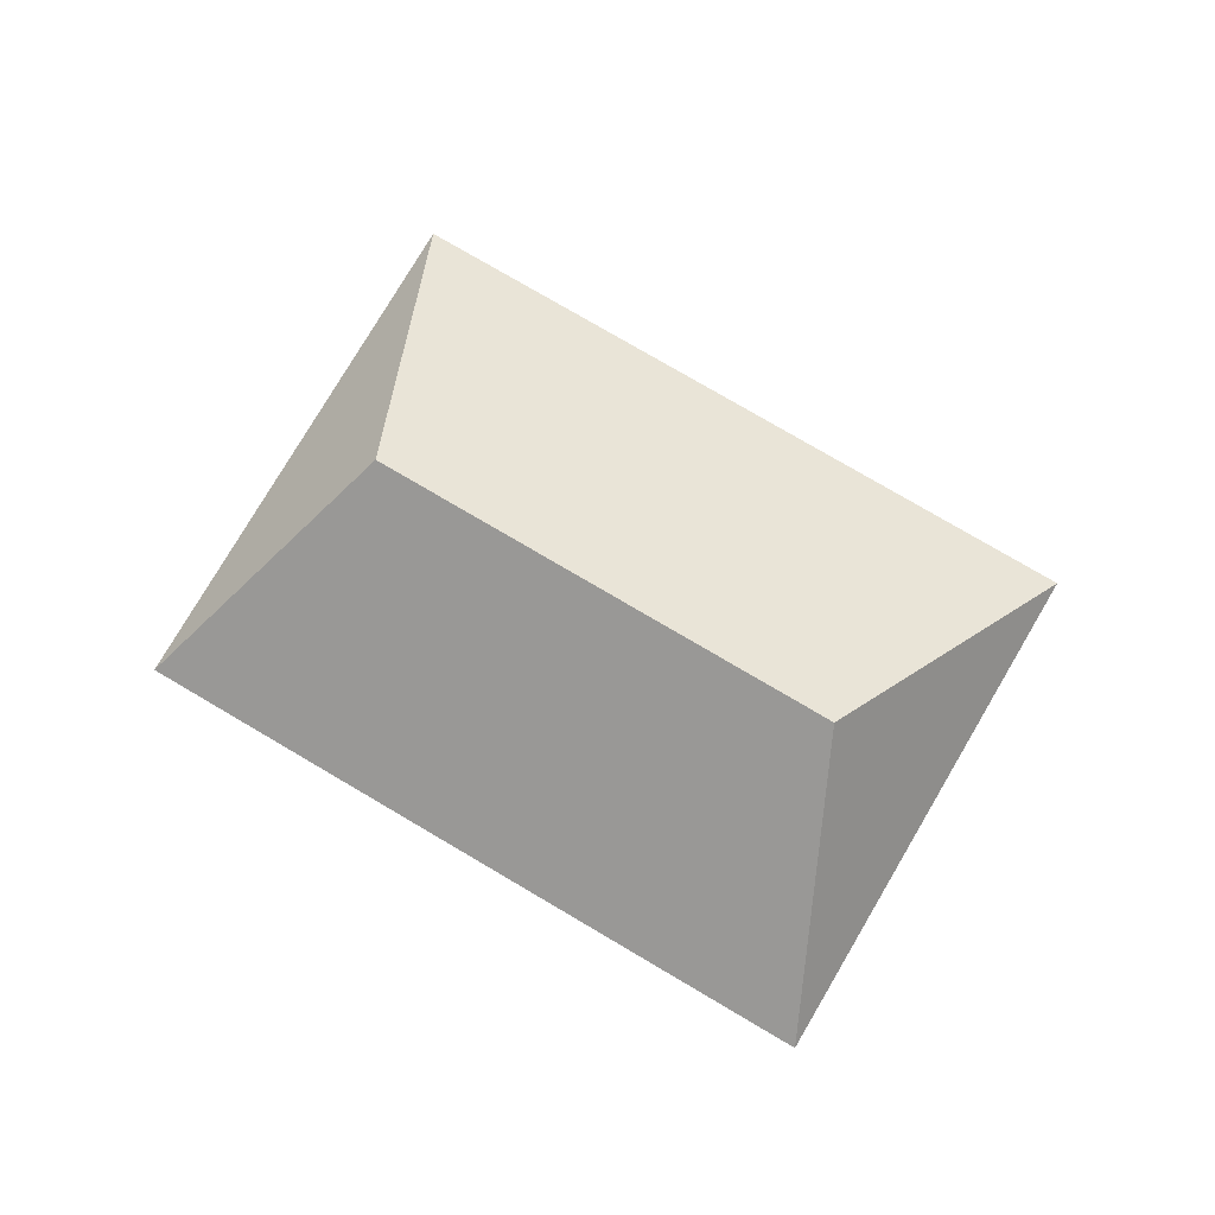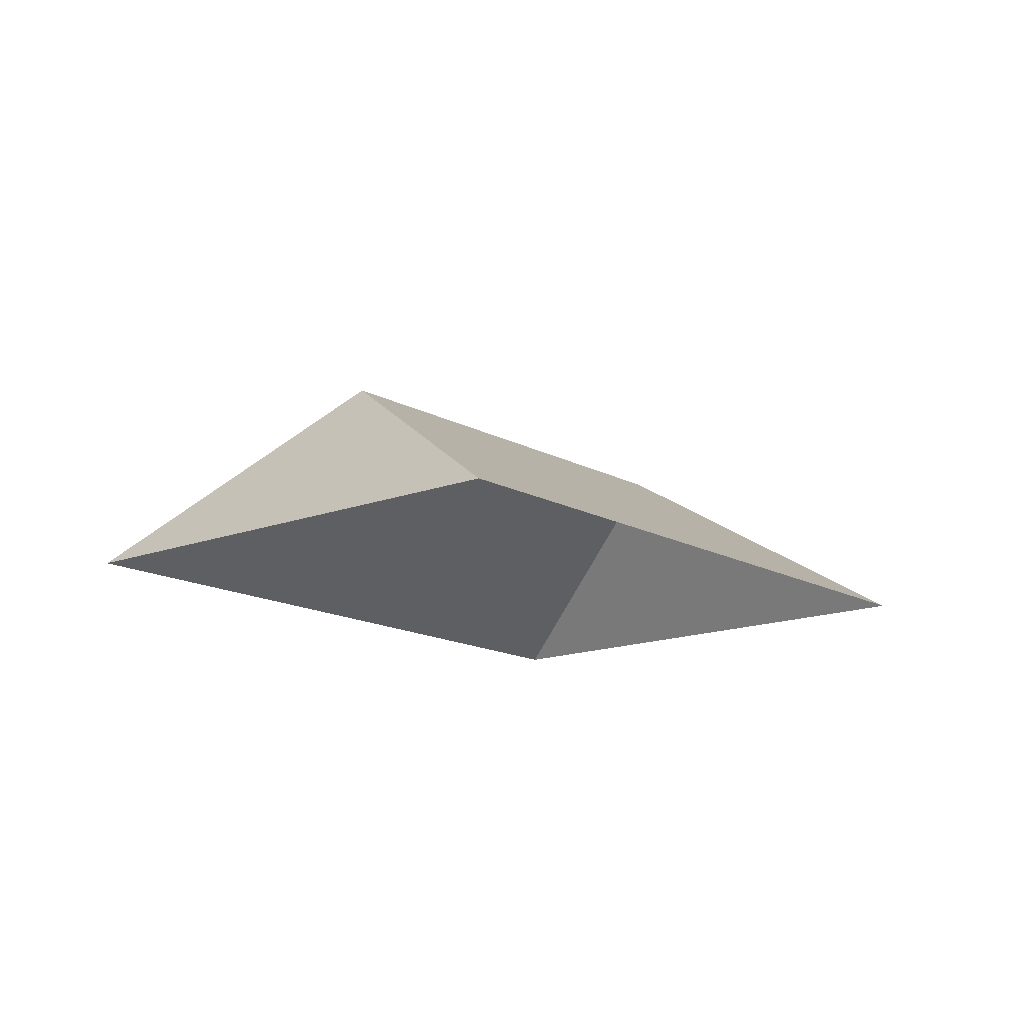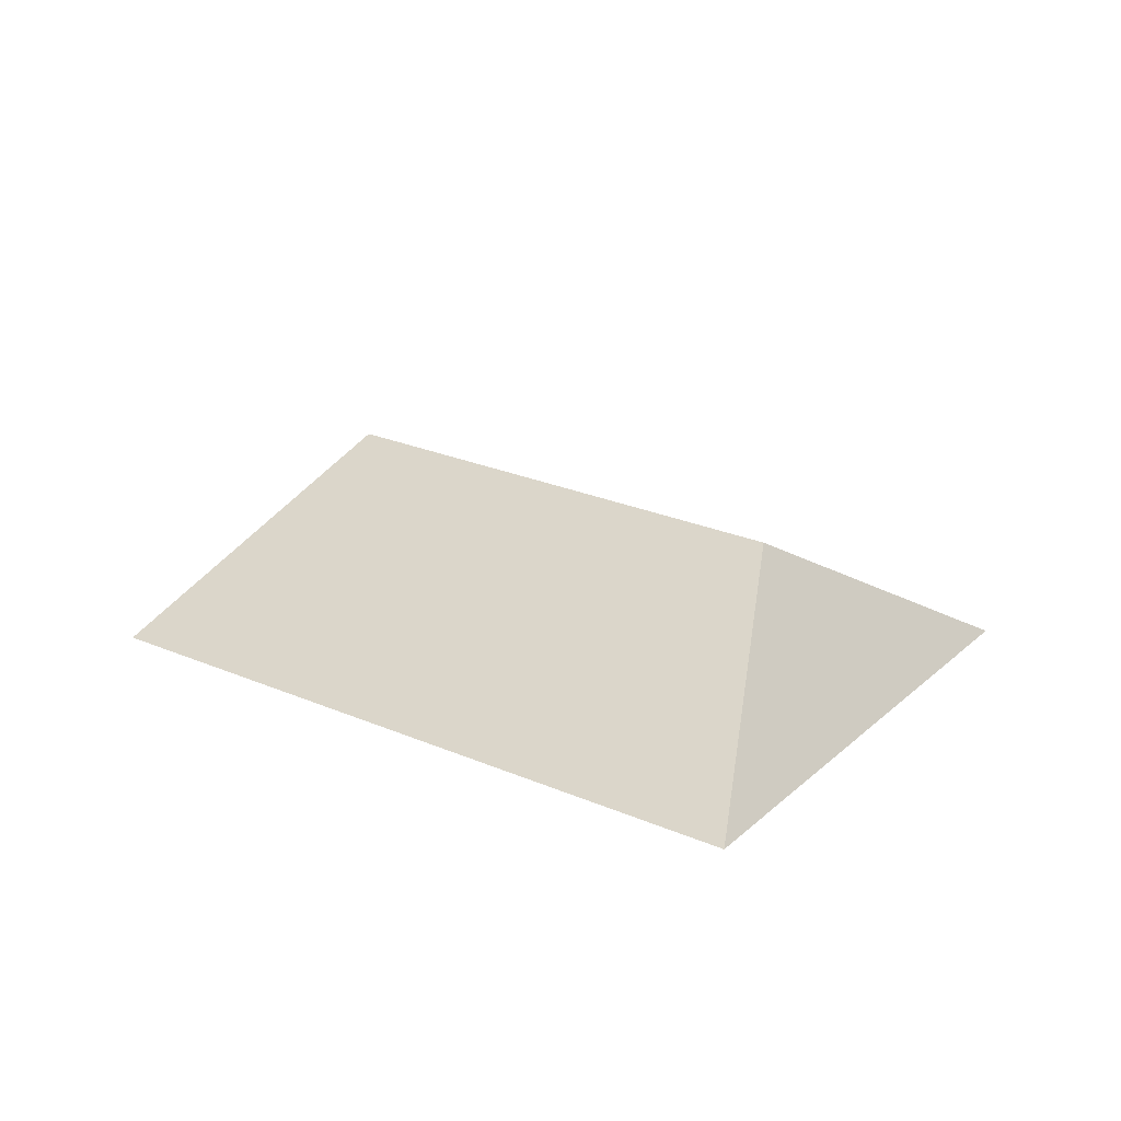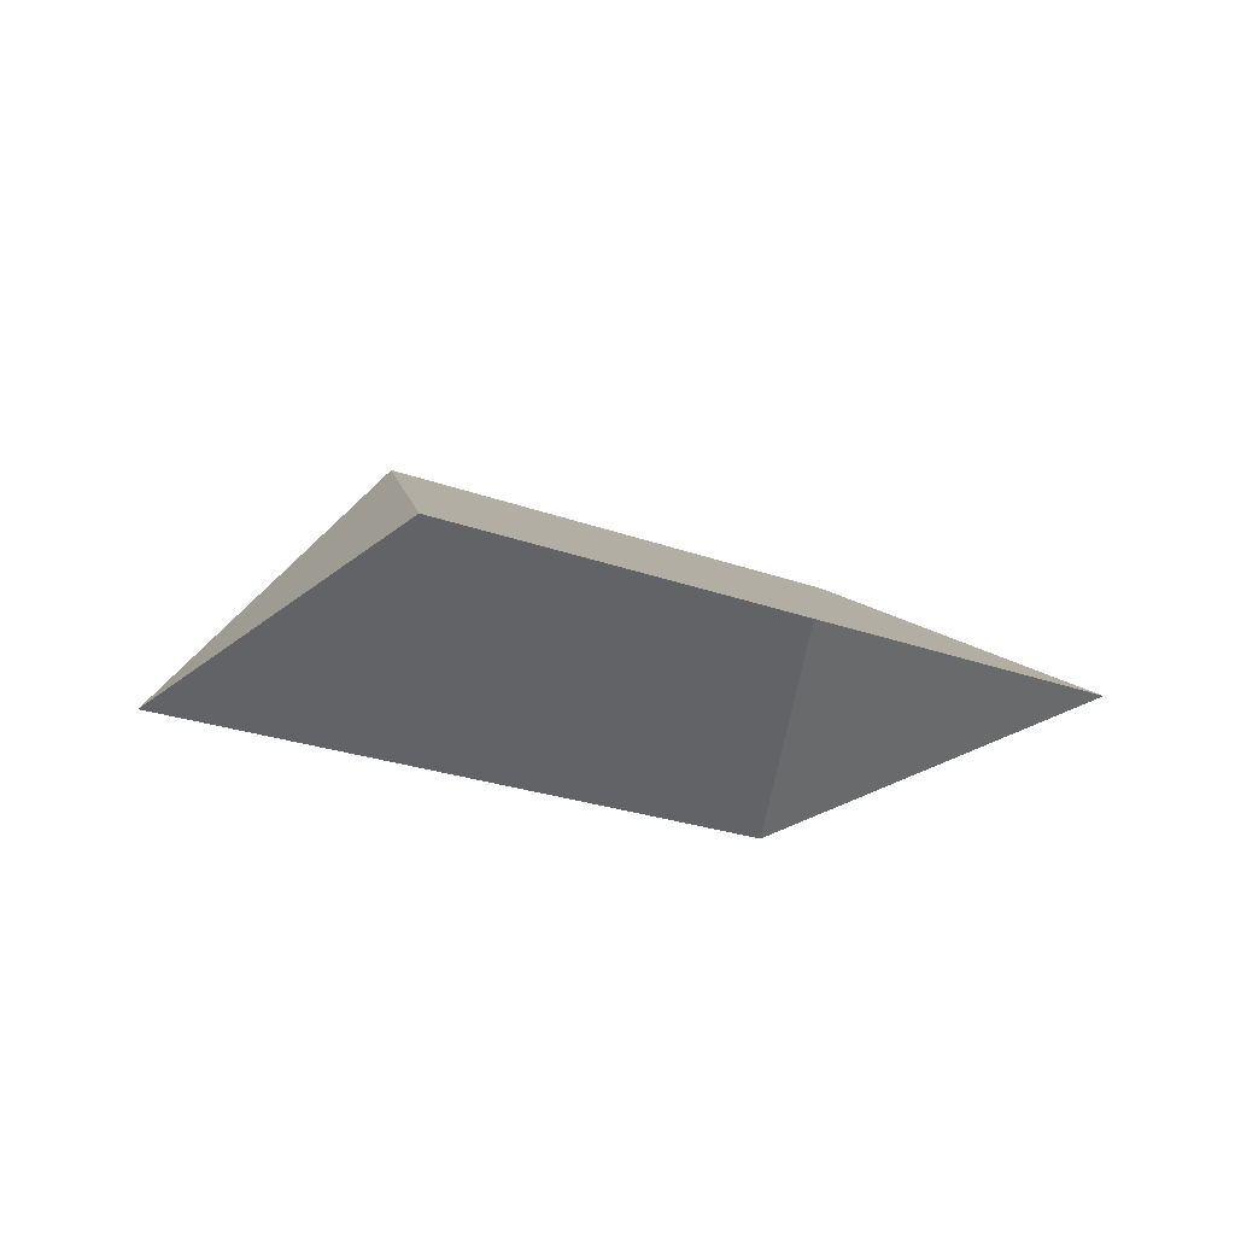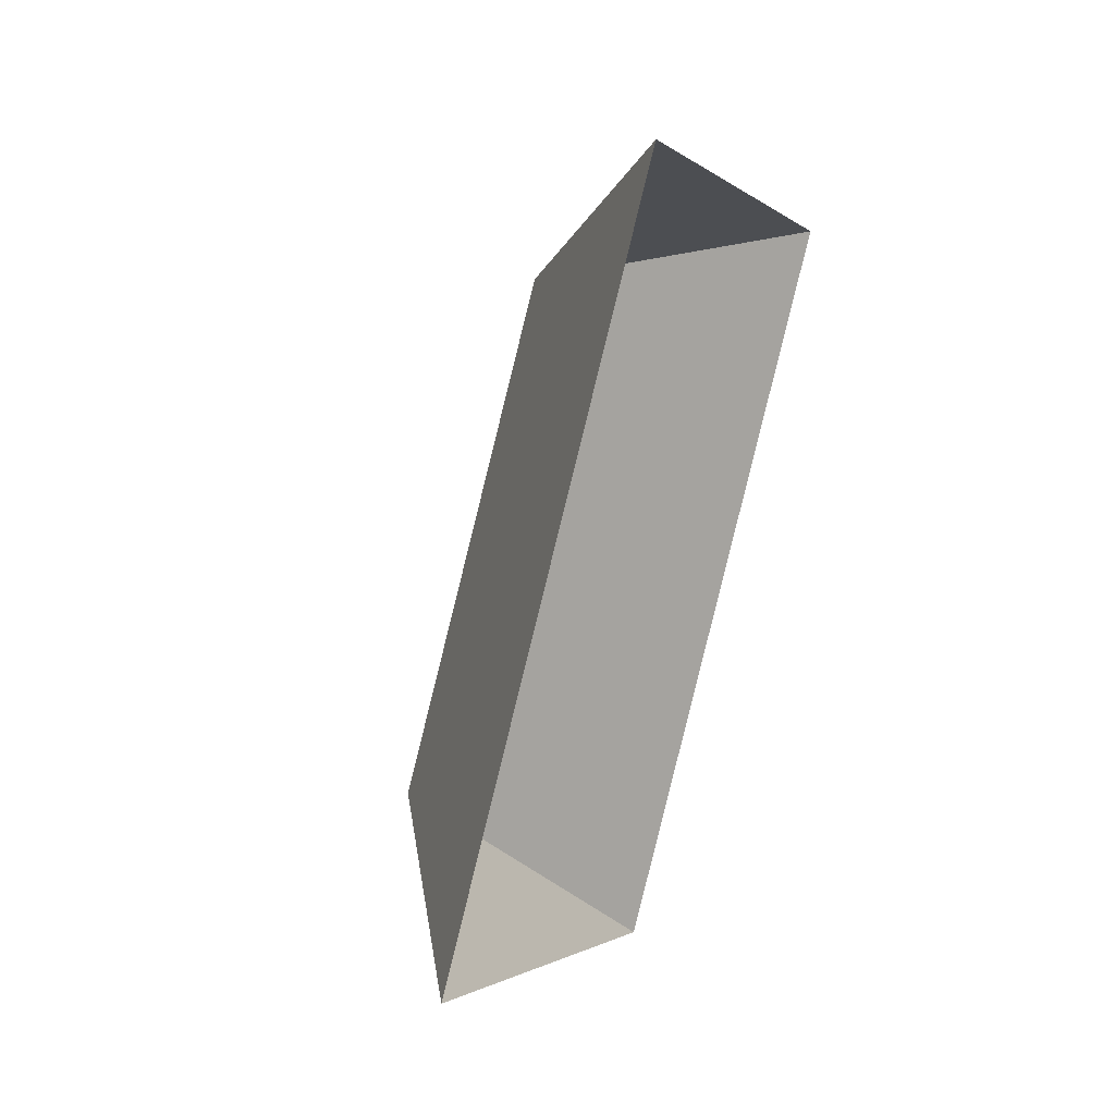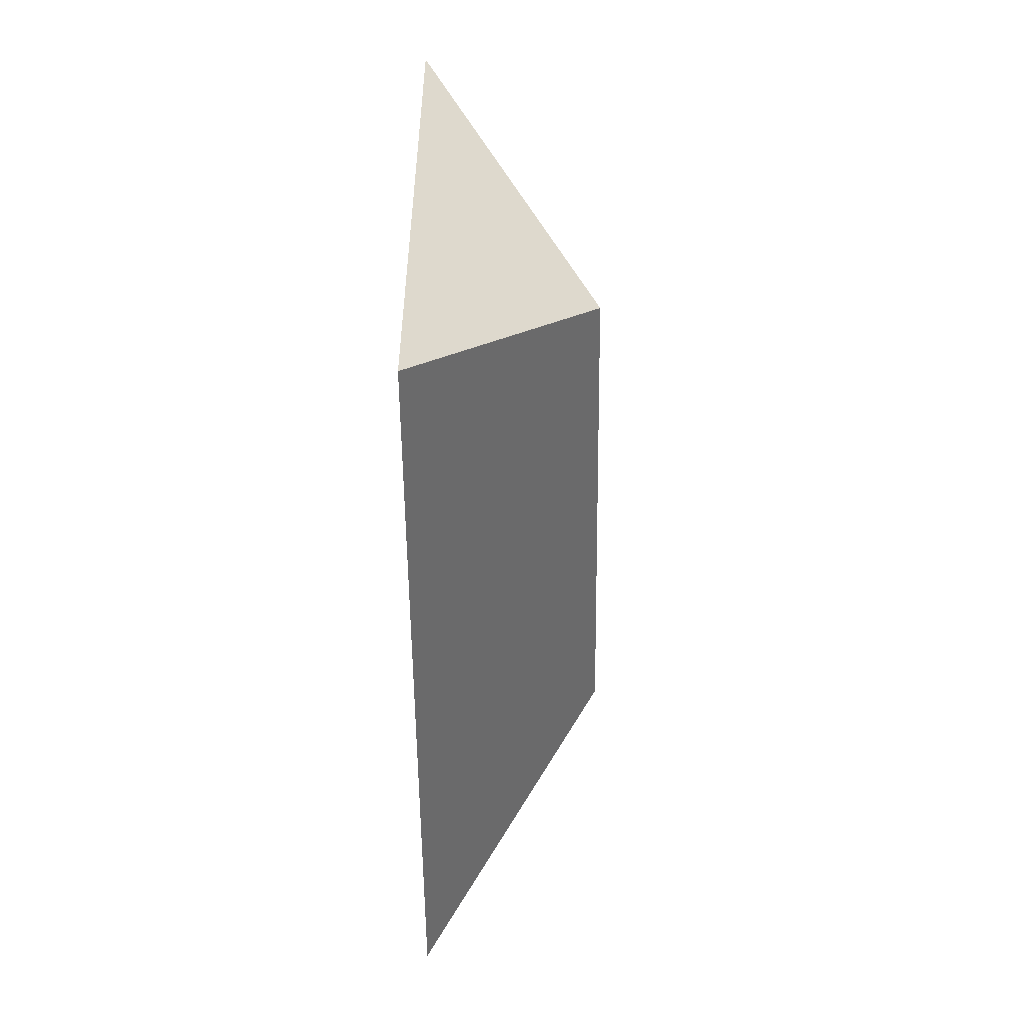
<metadata>
{"format":"obj","ext":"obj","renderer":"f3d","projection":"perspective","resolution":1024,"background":"white","views":[{"elev":77.4,"azim":-23.1,"up":"+Y"},{"elev":-14.7,"azim":76.4,"up":"+Y"},{"elev":24.9,"azim":-18.5,"up":"+Y"},{"elev":-22.3,"azim":-87.4,"up":"+Y"},{"elev":37.5,"azim":-66.1,"up":"+Z"},{"elev":2.6,"azim":91.1,"up":"+Z"}]}
</metadata>
<code>
o BK39_500_017027_0074_roof
v 17.55 75 -257.4
v 194.2 75 -18.34
v 131 145 -283.1
v 250.6 145 -121.1
v 191.8 75 -386
v 368.3 75 -146.8
v 17.55 0 -257.4
v 194.2 0 -18.34
v 368.3 0 -146.8
v 191.8 0 -386
f 2 4 6
f 6 4 3 5
f 5 3 1
f 1 3 4 2

</code>
